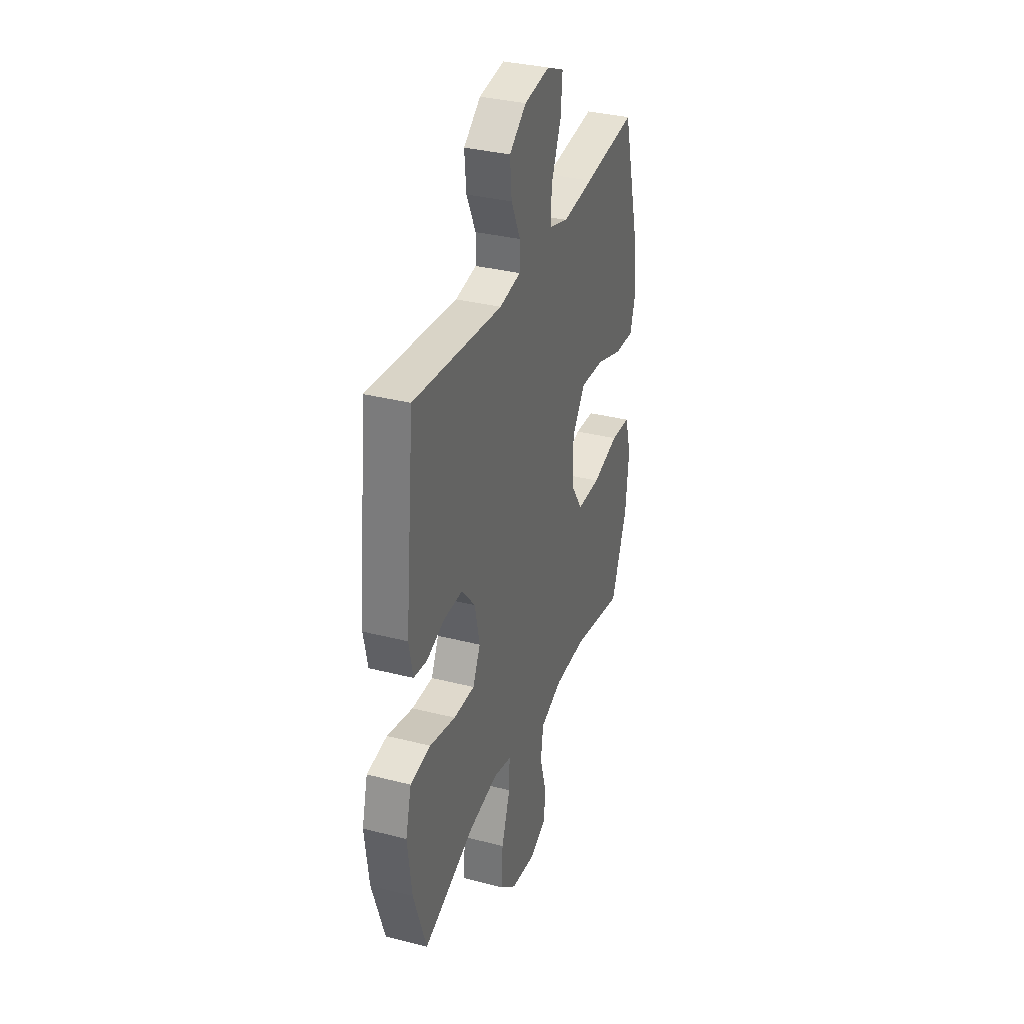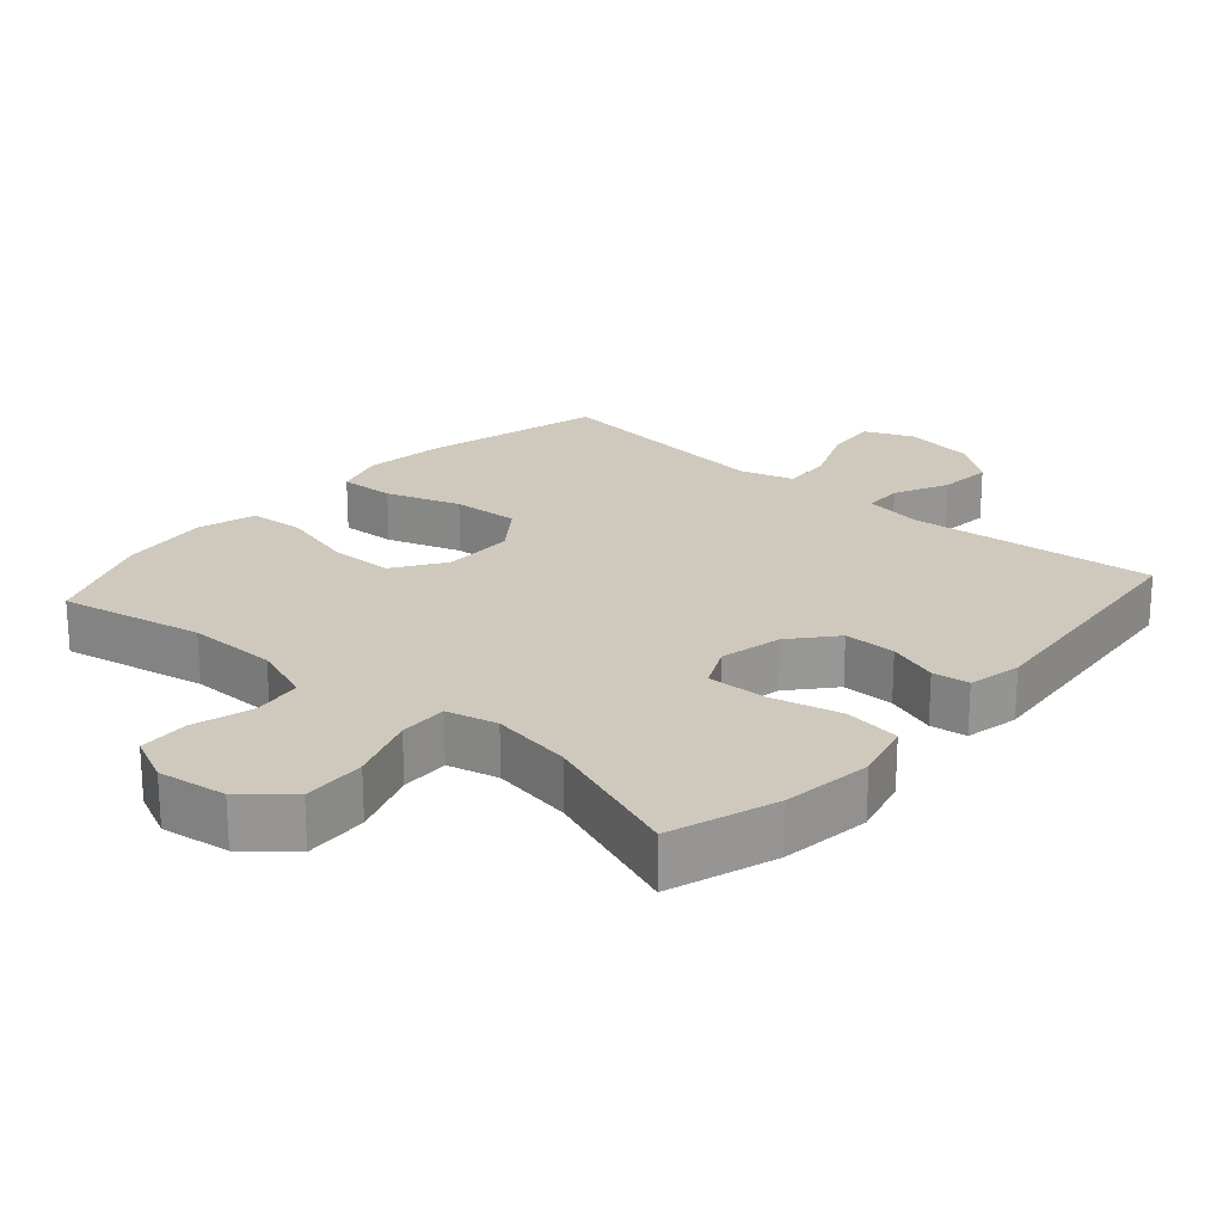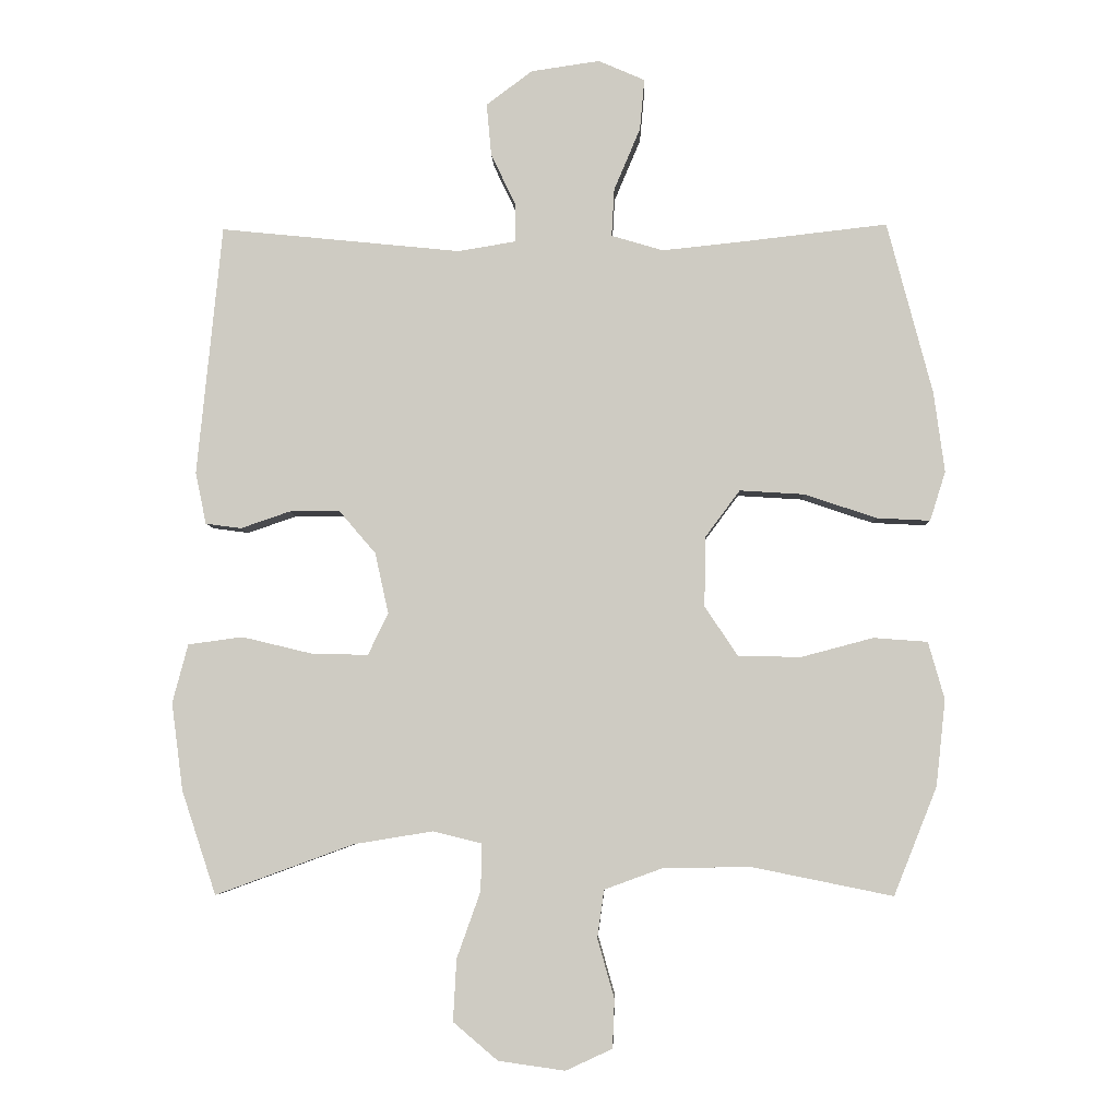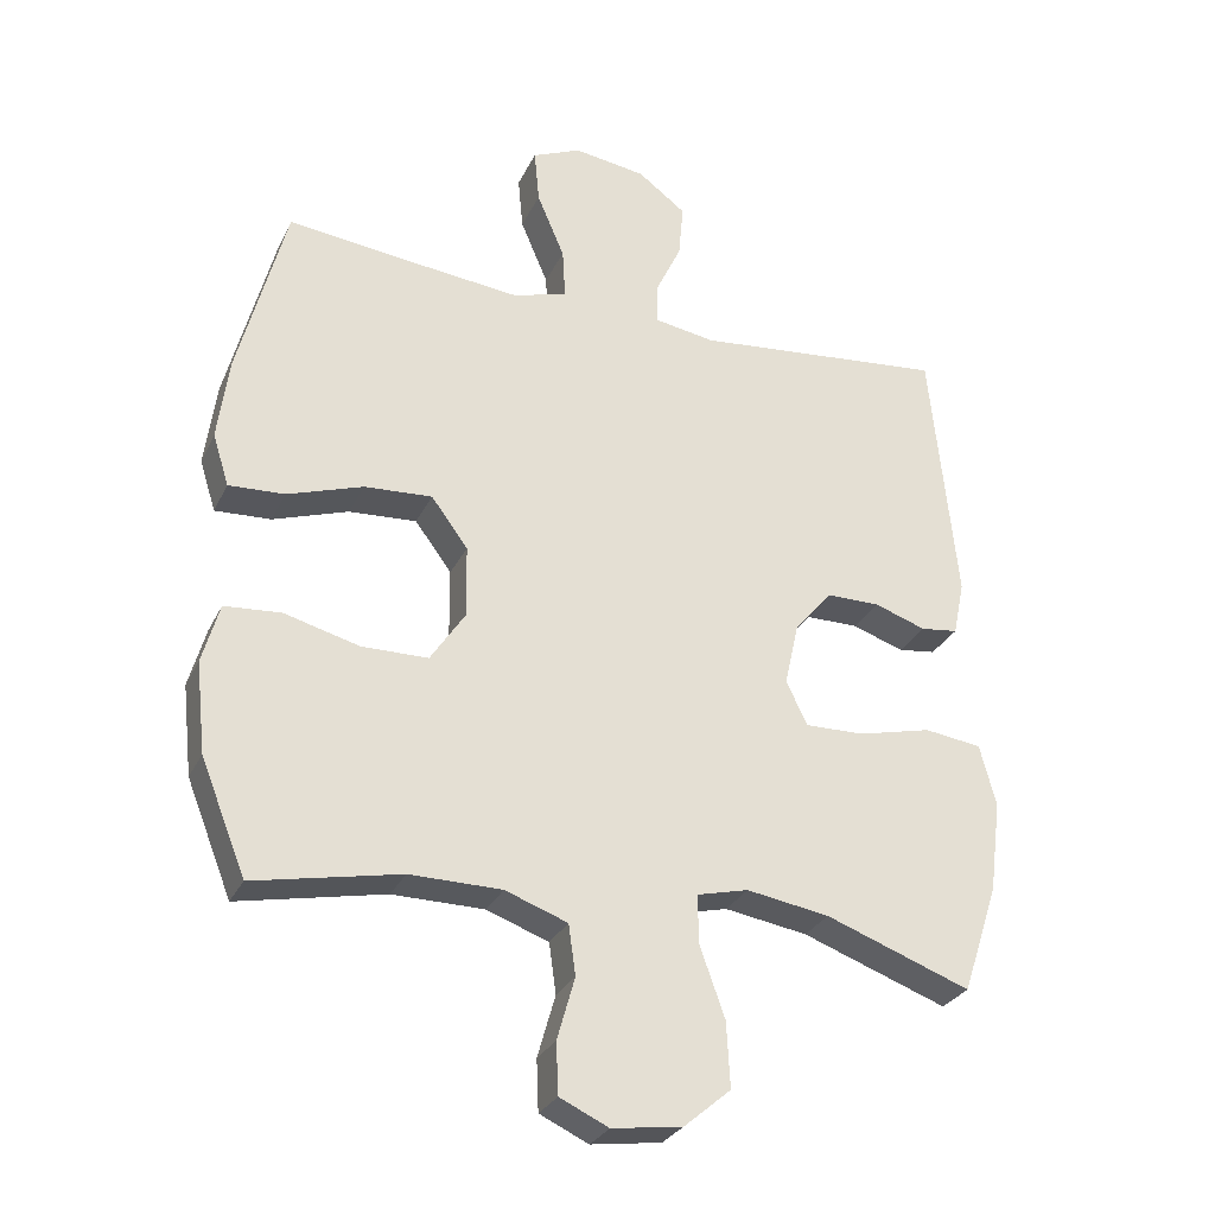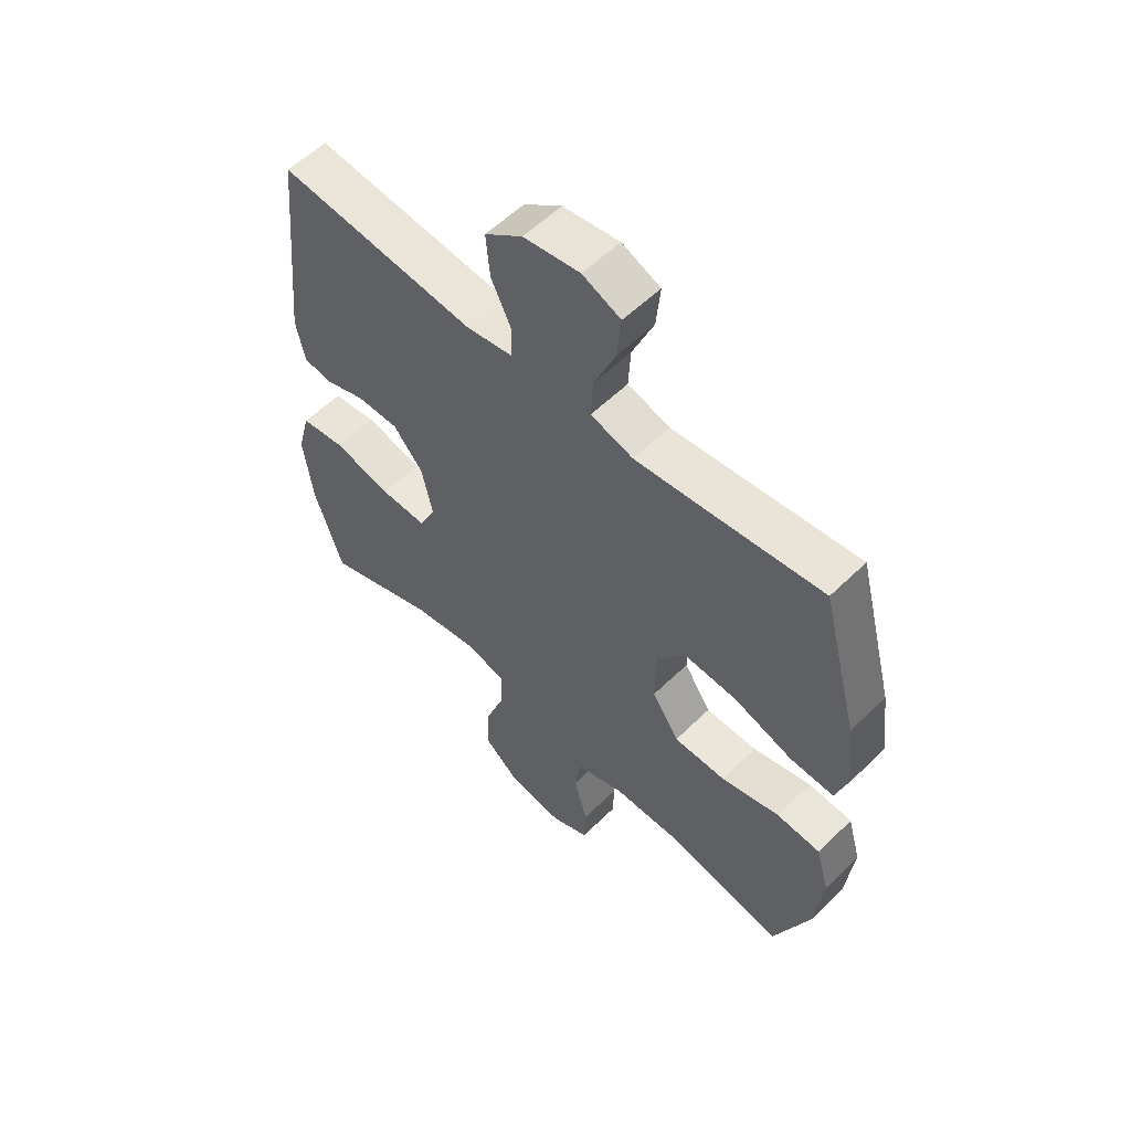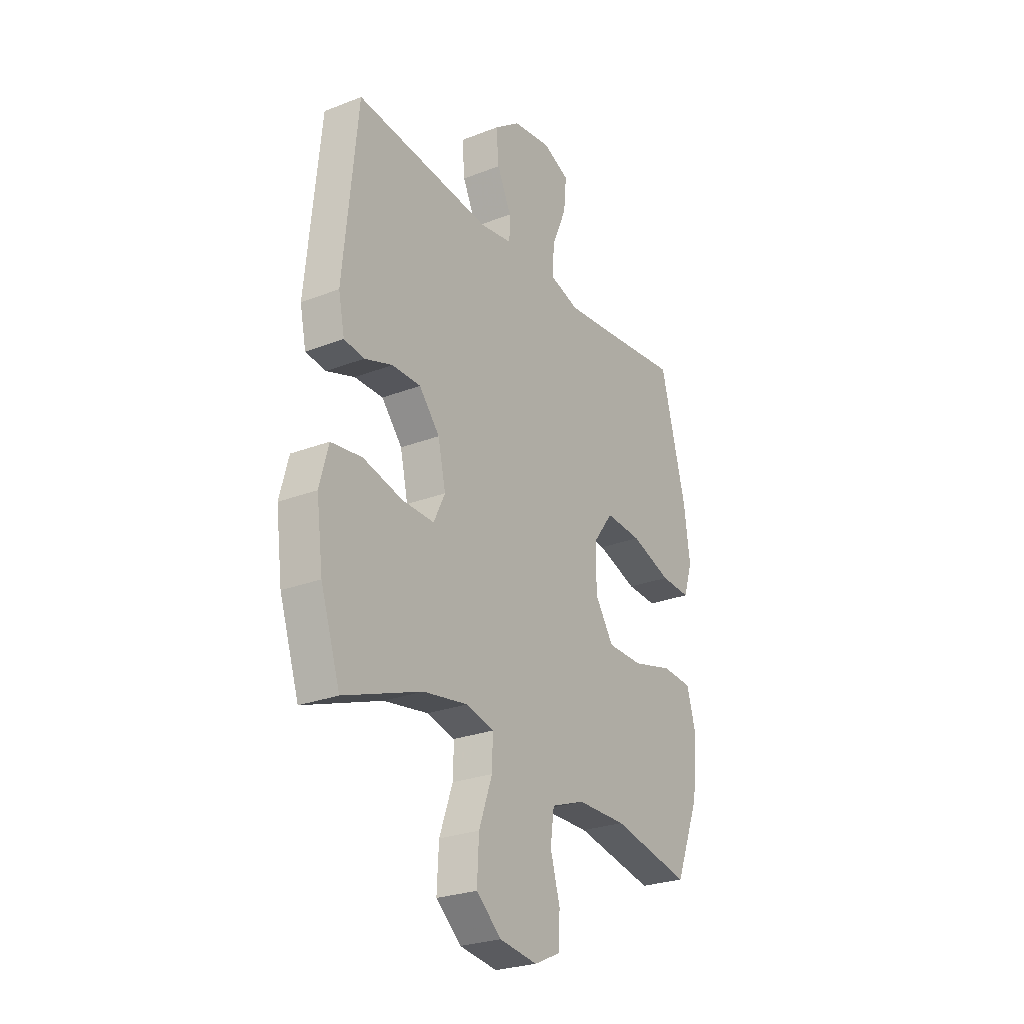
<metadata>
{"format":"obj","ext":"obj","renderer":"f3d","projection":"perspective","resolution":1024,"background":"white","views":[{"elev":33.5,"azim":-70.7,"up":"+Z"},{"elev":22.3,"azim":-138.6,"up":"+Y"},{"elev":-5.0,"azim":1.9,"up":"+Z"},{"elev":-28.9,"azim":158.2,"up":"+Z"},{"elev":56.9,"azim":44.6,"up":"+Z"},{"elev":-26.2,"azim":-58.5,"up":"+Z"}]}
</metadata>
<code>
v -0.5 0.07 0.5
v -0.143 0.07 0.464
v -0.058 0.07 0.478
v -0.057 0.07 0.534
v -0.094 0.07 0.612
v -0.101 0.07 0.689
v -0.033 0.07 0.74
v 0.069 0.07 0.755
v 0.138 0.07 0.725
v 0.131 0.07 0.649
v 0.092 0.07 0.557
v 0.088 0.07 0.486
v 0.165 0.07 0.463
v 0.289 0.07 0.476
v 0.5 0.07 0.5
v 0.567 0.07 0.245
v 0.583 0.07 0.126
v 0.56 0.07 0.053
v 0.481 0.07 0.057
v 0.374 0.07 0.093
v 0.278 0.07 0.099
v 0.226 0.07 0.029
v 0.225 0.07 -0.074
v 0.274 0.07 -0.148
v 0.368 0.07 -0.149
v 0.474 0.07 -0.121
v 0.554 0.07 -0.127
v 0.578 0.07 -0.212
v 0.564 0.07 -0.34
v 0.5 0.07 -0.5
v 0.293 0.07 -0.458
v 0.163 0.07 -0.459
v 0.075 0.07 -0.491
v 0.065 0.07 -0.562
v 0.09 0.07 -0.65
v 0.087 0.07 -0.722
v 0.018 0.07 -0.754
v -0.081 0.07 -0.74
v -0.147 0.07 -0.684
v -0.142 0.07 -0.592
v -0.107 0.07 -0.494
v -0.105 0.07 -0.424
v -0.178 0.07 -0.406
v -0.295 0.07 -0.425
v -0.5 0.07 -0.5
v -0.551 0.07 -0.346
v -0.568 0.07 -0.216
v -0.545 0.07 -0.129
v -0.464 0.07 -0.118
v -0.36 0.07 -0.143
v -0.276 0.07 -0.145
v -0.246 0.07 -0.083
v -0.266 0.07 0.007
v -0.32 0.07 0.07
v -0.395 0.07 0.07
v -0.468 0.07 0.045
v -0.521 0.07 0.052
v -0.537 0.07 0.129
v -0.5 0 0.5
v -0.143 0 0.464
v -0.058 0 0.478
v -0.057 0 0.534
v -0.094 0 0.612
v -0.101 0 0.689
v -0.033 0 0.74
v 0.069 0 0.755
v 0.138 0 0.725
v 0.131 0 0.649
v 0.092 0 0.557
v 0.088 0 0.486
v 0.165 0 0.463
v 0.289 0 0.476
v 0.5 0 0.5
v 0.567 0 0.245
v 0.583 0 0.126
v 0.56 0 0.053
v 0.481 0 0.057
v 0.374 0 0.093
v 0.278 0 0.099
v 0.226 0 0.029
v 0.225 0 -0.074
v 0.274 0 -0.148
v 0.368 0 -0.149
v 0.474 0 -0.121
v 0.554 0 -0.127
v 0.578 0 -0.212
v 0.564 0 -0.34
v 0.5 0 -0.5
v 0.293 0 -0.458
v 0.163 0 -0.459
v 0.075 0 -0.491
v 0.065 0 -0.562
v 0.09 0 -0.65
v 0.087 0 -0.722
v 0.018 0 -0.754
v -0.081 0 -0.74
v -0.147 0 -0.684
v -0.142 0 -0.592
v -0.107 0 -0.494
v -0.105 0 -0.424
v -0.178 0 -0.406
v -0.295 0 -0.425
v -0.5 0 -0.5
v -0.551 0 -0.346
v -0.568 0 -0.216
v -0.545 0 -0.129
v -0.464 0 -0.118
v -0.36 0 -0.143
v -0.276 0 -0.145
v -0.246 0 -0.083
v -0.266 0 0.007
v -0.32 0 0.07
v -0.395 0 0.07
v -0.468 0 0.045
v -0.521 0 0.052
v -0.537 0 0.129
f 58 1 2
f 57 58 2
f 56 57 2
f 55 56 2
f 54 55 2 3
f 53 54 3
f 52 53 3
f 48 49 50
f 47 48 50
f 46 47 50
f 45 46 50
f 44 45 50
f 43 44 50 51
f 42 43 51 52
f 39 40 41
f 38 39 41
f 37 38 41
f 36 37 41
f 35 36 41
f 34 35 41
f 33 34 41 42
f 42 52 3
f 33 42 3
f 32 33 3
f 29 30 31
f 28 29 31
f 27 28 31
f 26 27 31
f 25 26 31
f 24 25 31 32
f 18 19 20
f 17 18 20
f 16 17 20
f 15 16 20
f 14 15 20
f 13 14 20 21
f 12 13 21 22
f 9 10 11
f 8 9 11
f 7 8 11
f 6 7 11
f 5 6 11
f 4 5 11
f 4 11 12
f 12 22 23
f 4 12 23
f 3 4 23
f 23 24 32
f 3 23 32
f 60 59 116
f 60 116 115
f 60 115 114
f 60 114 113
f 61 60 113 112
f 61 112 111
f 61 111 110
f 108 107 106
f 108 106 105
f 108 105 104
f 108 104 103
f 108 103 102
f 109 108 102 101
f 110 109 101 100
f 99 98 97
f 99 97 96
f 99 96 95
f 99 95 94
f 99 94 93
f 99 93 92
f 100 99 92 91
f 61 110 100
f 61 100 91
f 61 91 90
f 89 88 87
f 89 87 86
f 89 86 85
f 89 85 84
f 89 84 83
f 90 89 83 82
f 78 77 76
f 78 76 75
f 78 75 74
f 78 74 73
f 78 73 72
f 79 78 72 71
f 80 79 71 70
f 69 68 67
f 69 67 66
f 69 66 65
f 69 65 64
f 69 64 63
f 69 63 62
f 70 69 62
f 81 80 70
f 81 70 62
f 81 62 61
f 90 82 81
f 90 81 61
f 1 59 60 2
f 2 60 61 3
f 3 61 62 4
f 4 62 63 5
f 5 63 64 6
f 6 64 65 7
f 7 65 66 8
f 8 66 67 9
f 9 67 68 10
f 10 68 69 11
f 11 69 70 12
f 12 70 71 13
f 13 71 72 14
f 14 72 73 15
f 15 73 74 16
f 16 74 75 17
f 17 75 76 18
f 18 76 77 19
f 19 77 78 20
f 20 78 79 21
f 21 79 80 22
f 22 80 81 23
f 23 81 82 24
f 24 82 83 25
f 25 83 84 26
f 26 84 85 27
f 27 85 86 28
f 28 86 87 29
f 29 87 88 30
f 30 88 89 31
f 31 89 90 32
f 32 90 91 33
f 33 91 92 34
f 34 92 93 35
f 35 93 94 36
f 36 94 95 37
f 37 95 96 38
f 38 96 97 39
f 39 97 98 40
f 40 98 99 41
f 41 99 100 42
f 42 100 101 43
f 43 101 102 44
f 44 102 103 45
f 45 103 104 46
f 46 104 105 47
f 47 105 106 48
f 48 106 107 49
f 49 107 108 50
f 50 108 109 51
f 51 109 110 52
f 52 110 111 53
f 53 111 112 54
f 54 112 113 55
f 55 113 114 56
f 56 114 115 57
f 57 115 116 58
f 58 116 59 1

</code>
